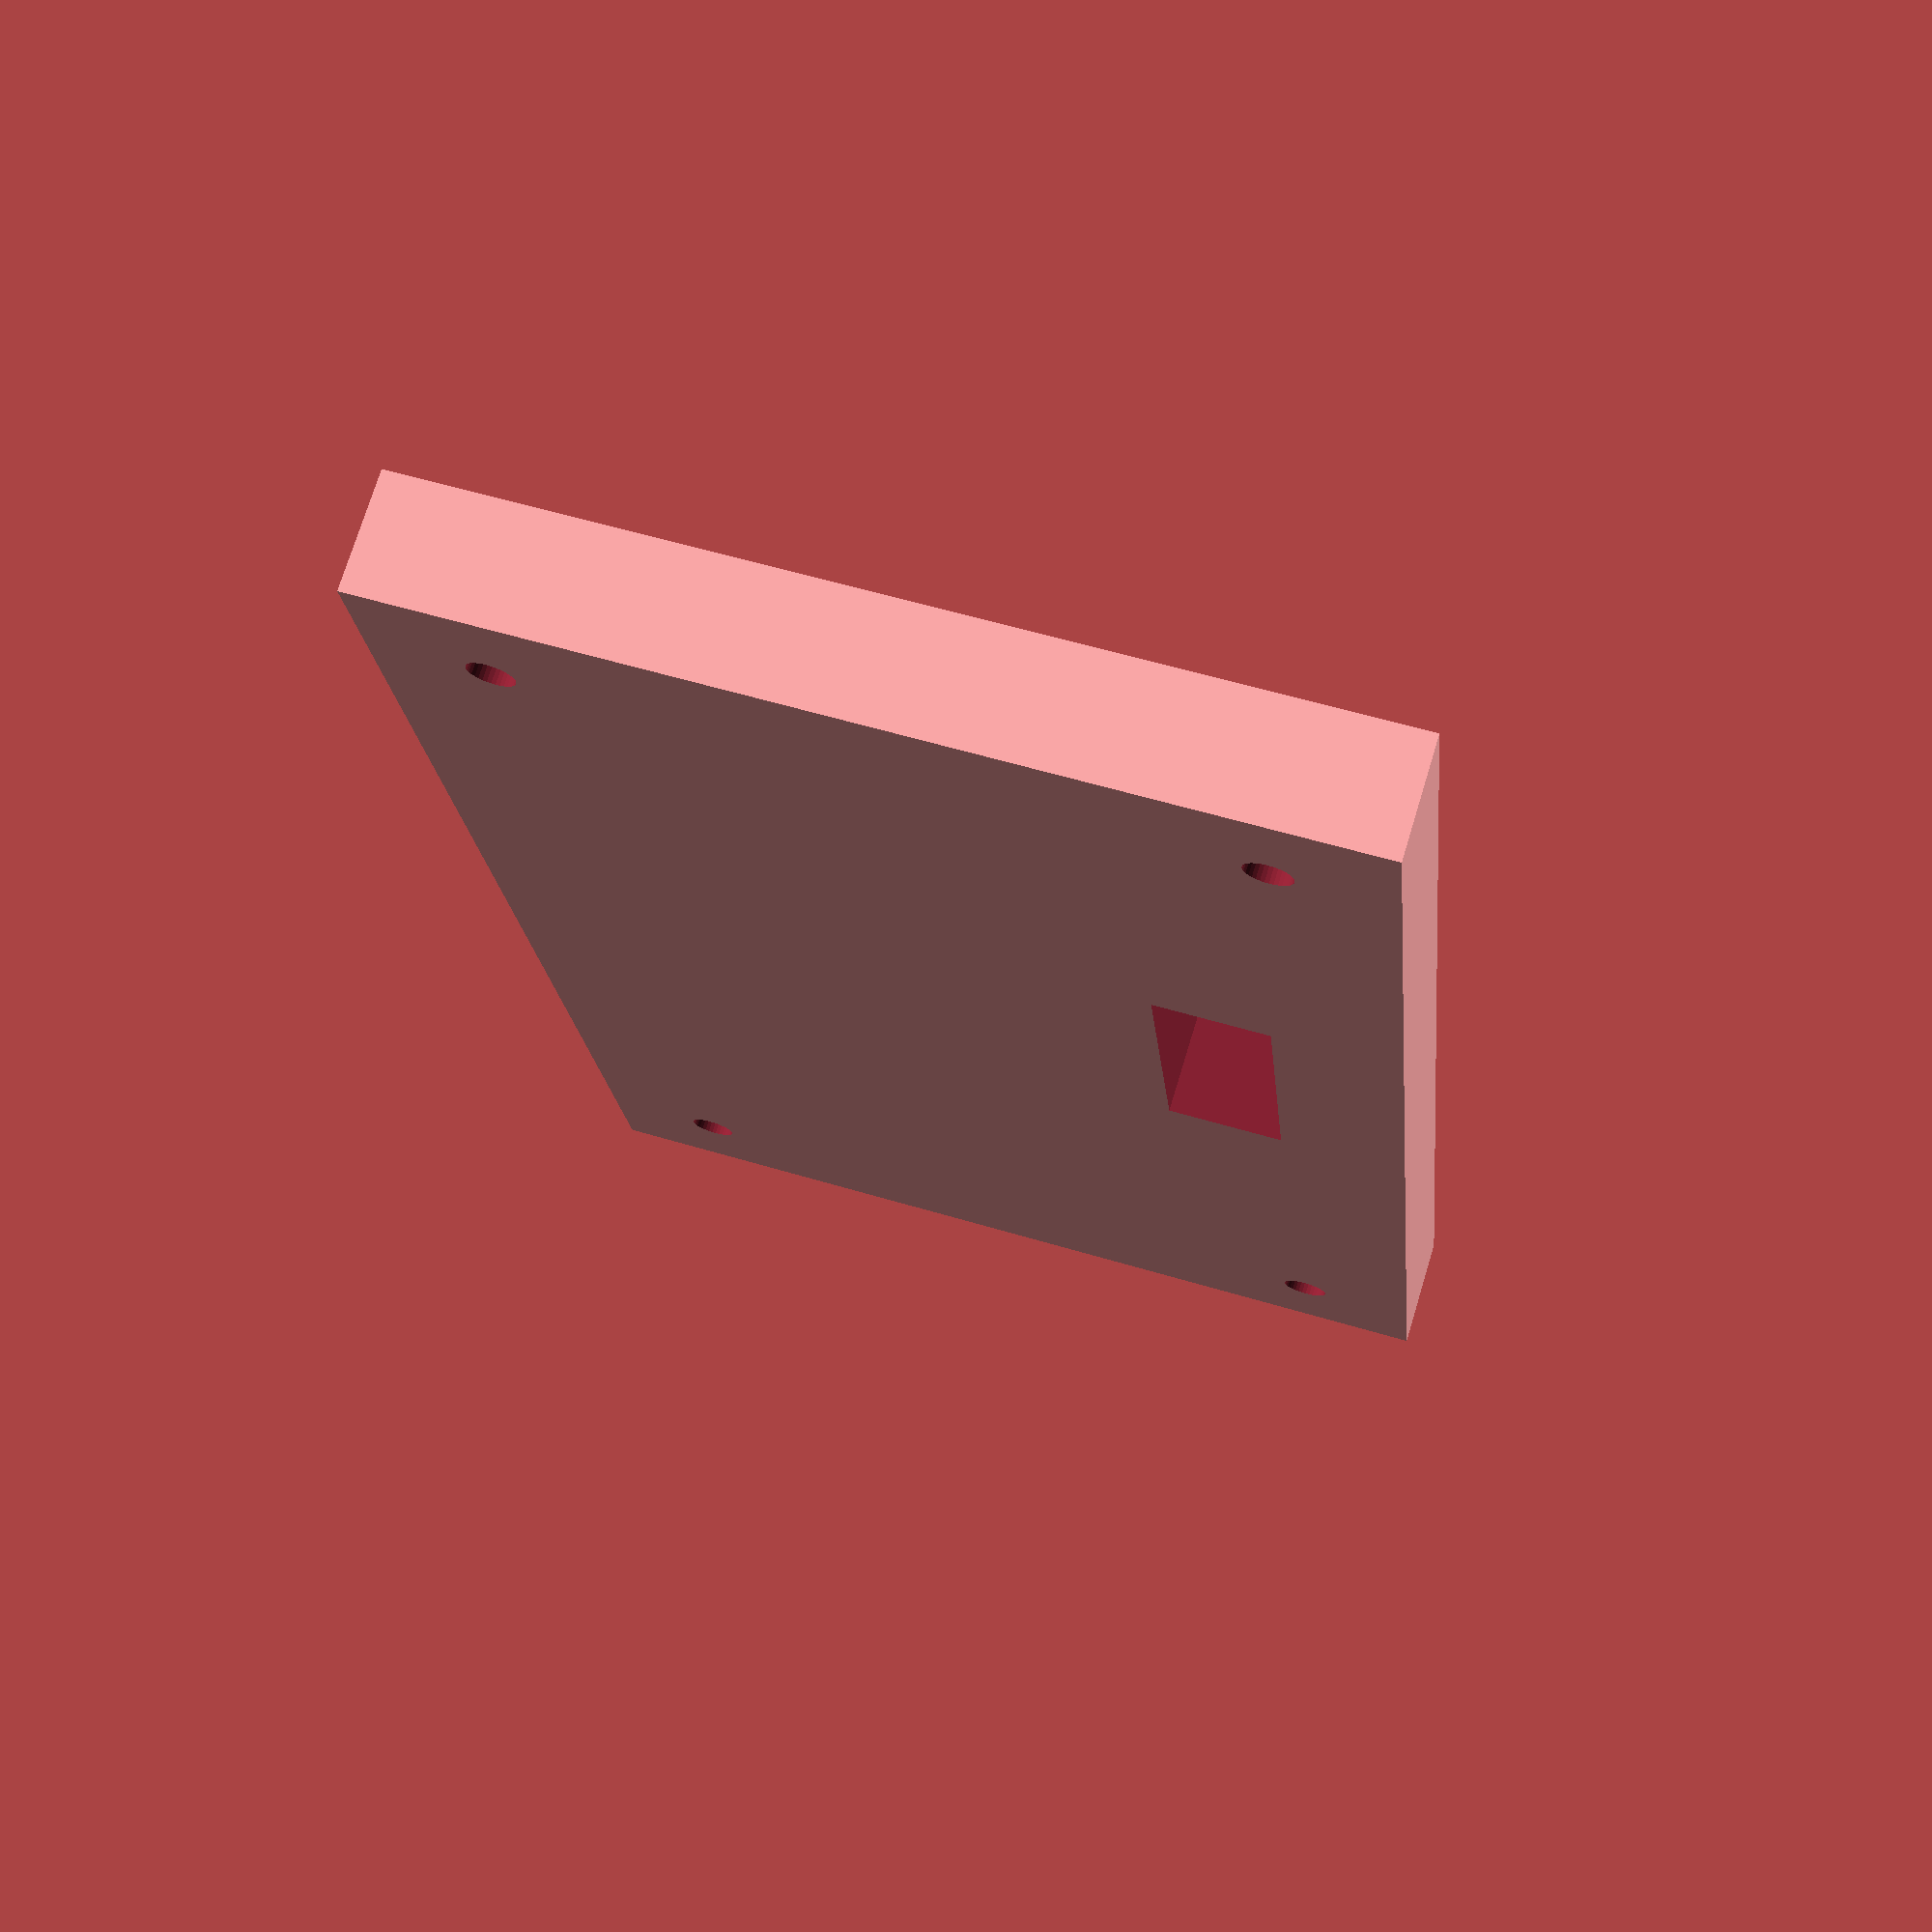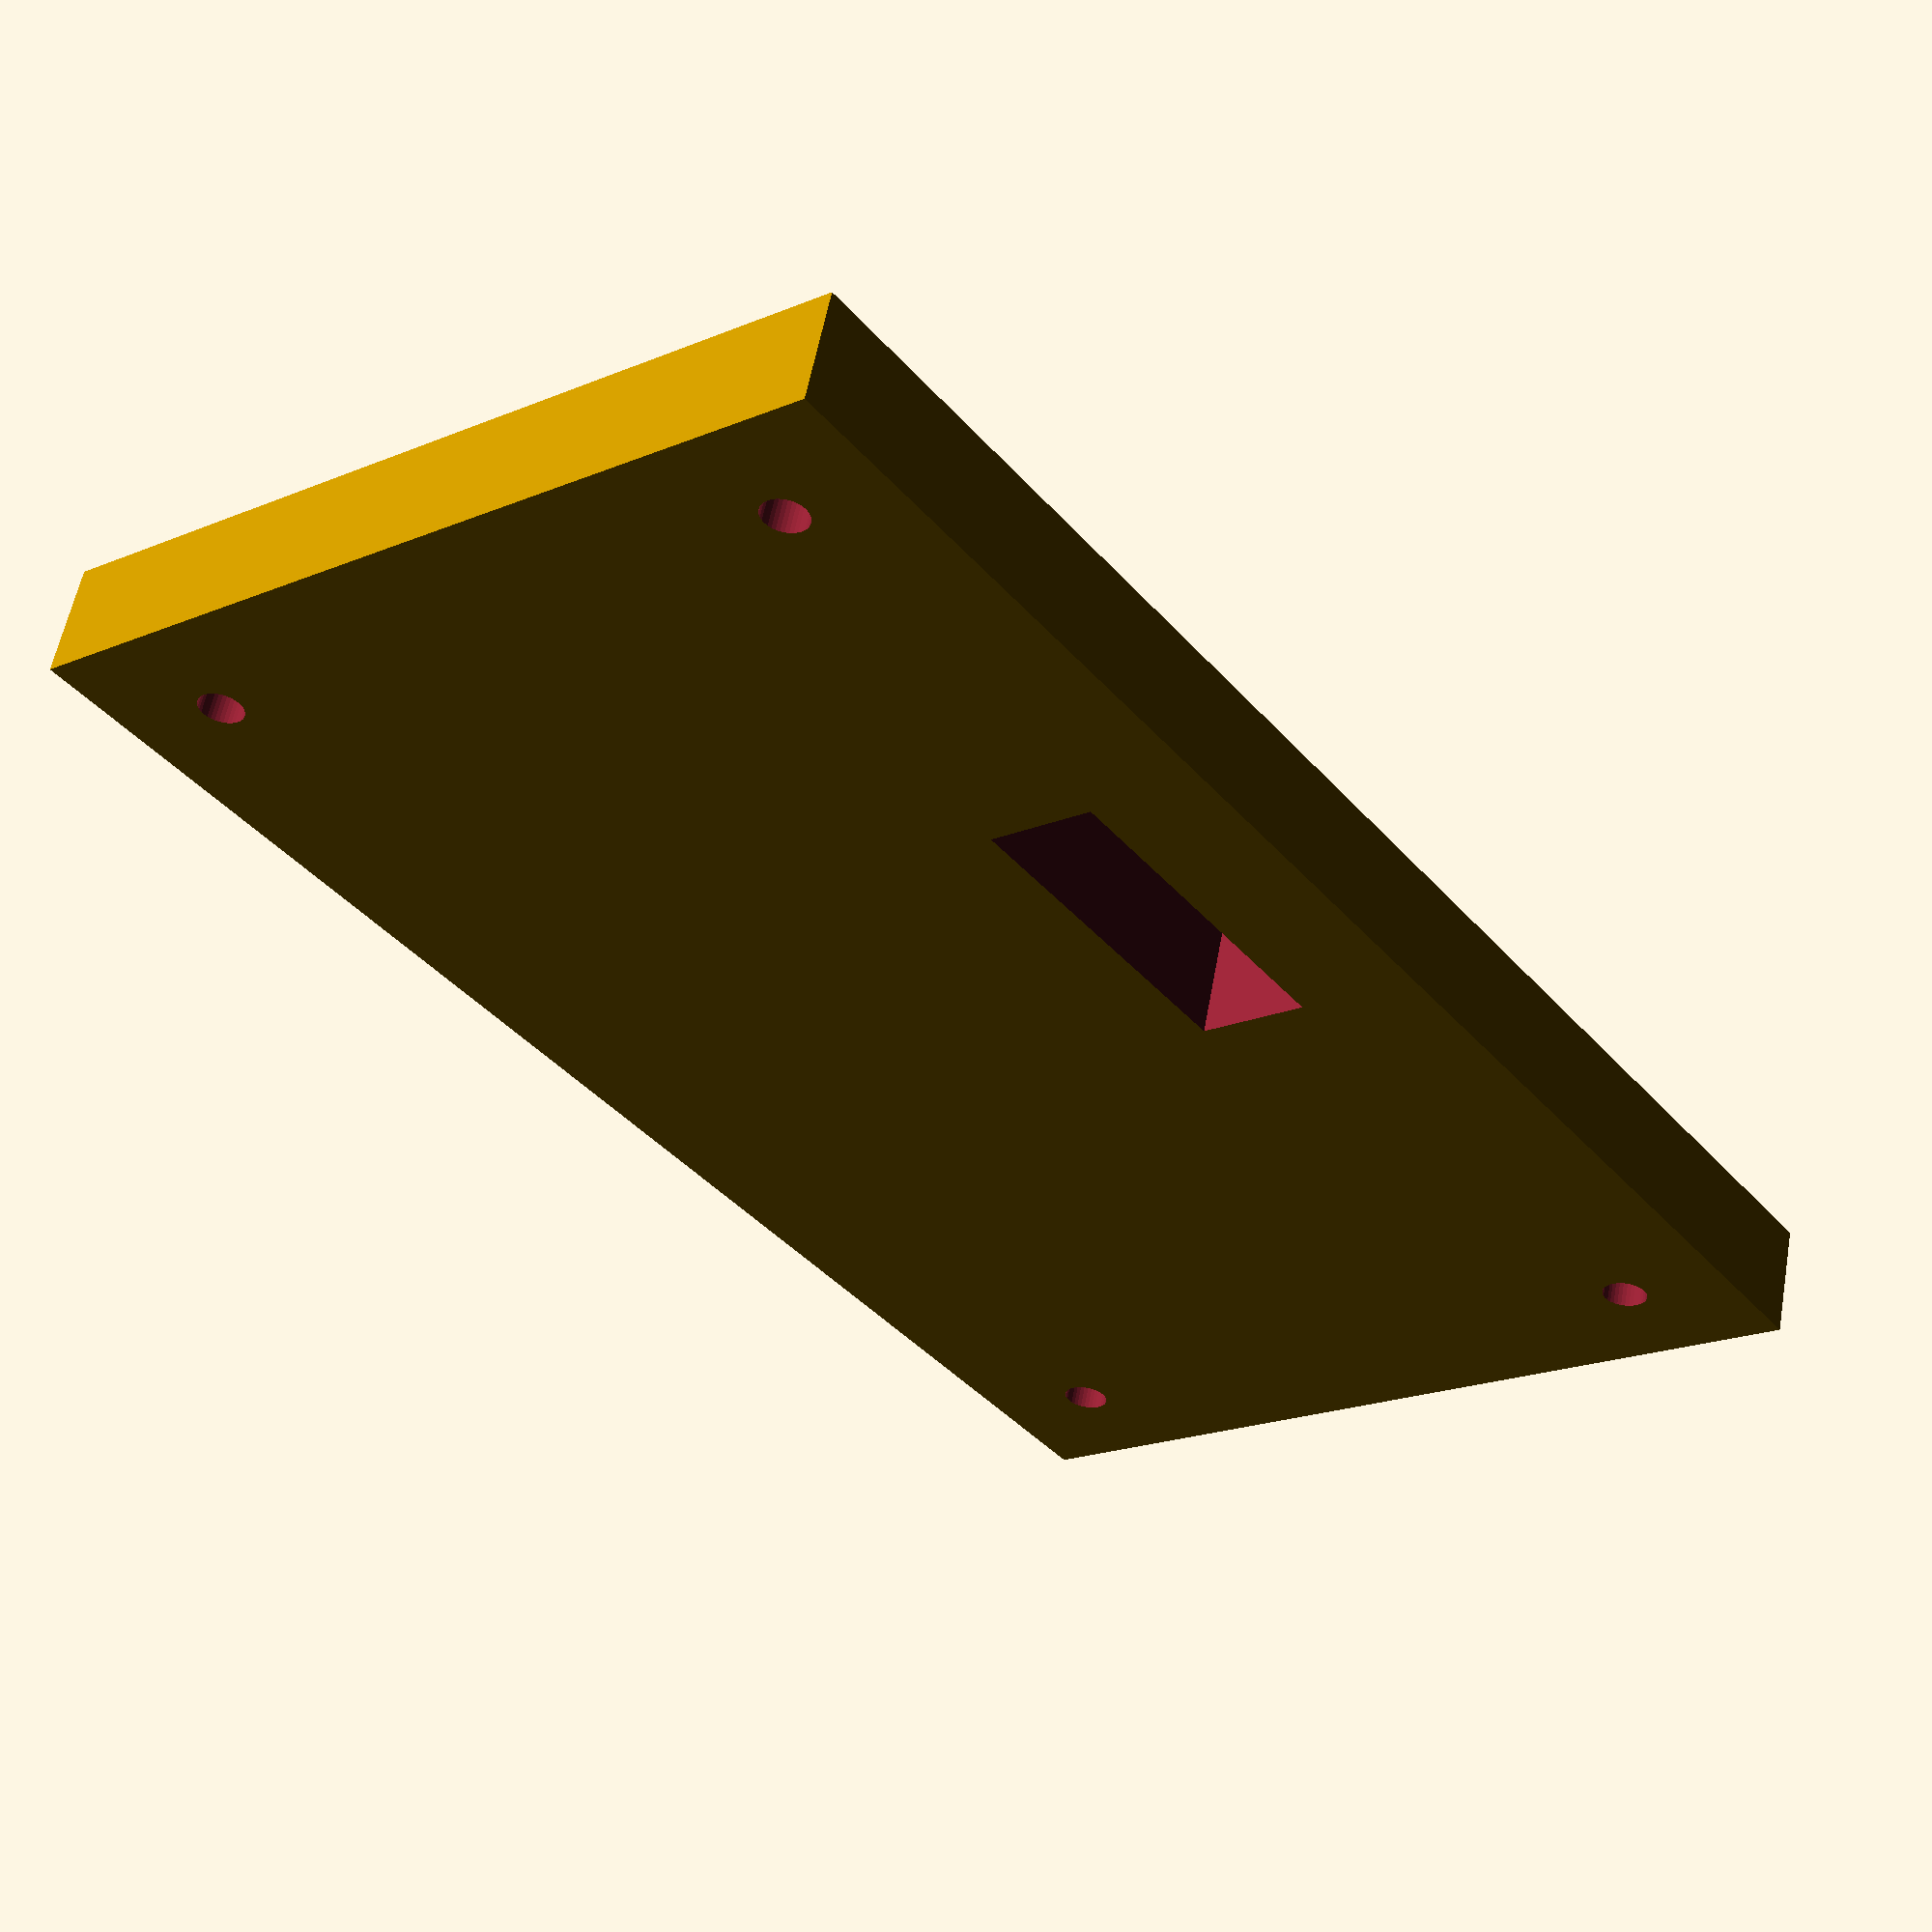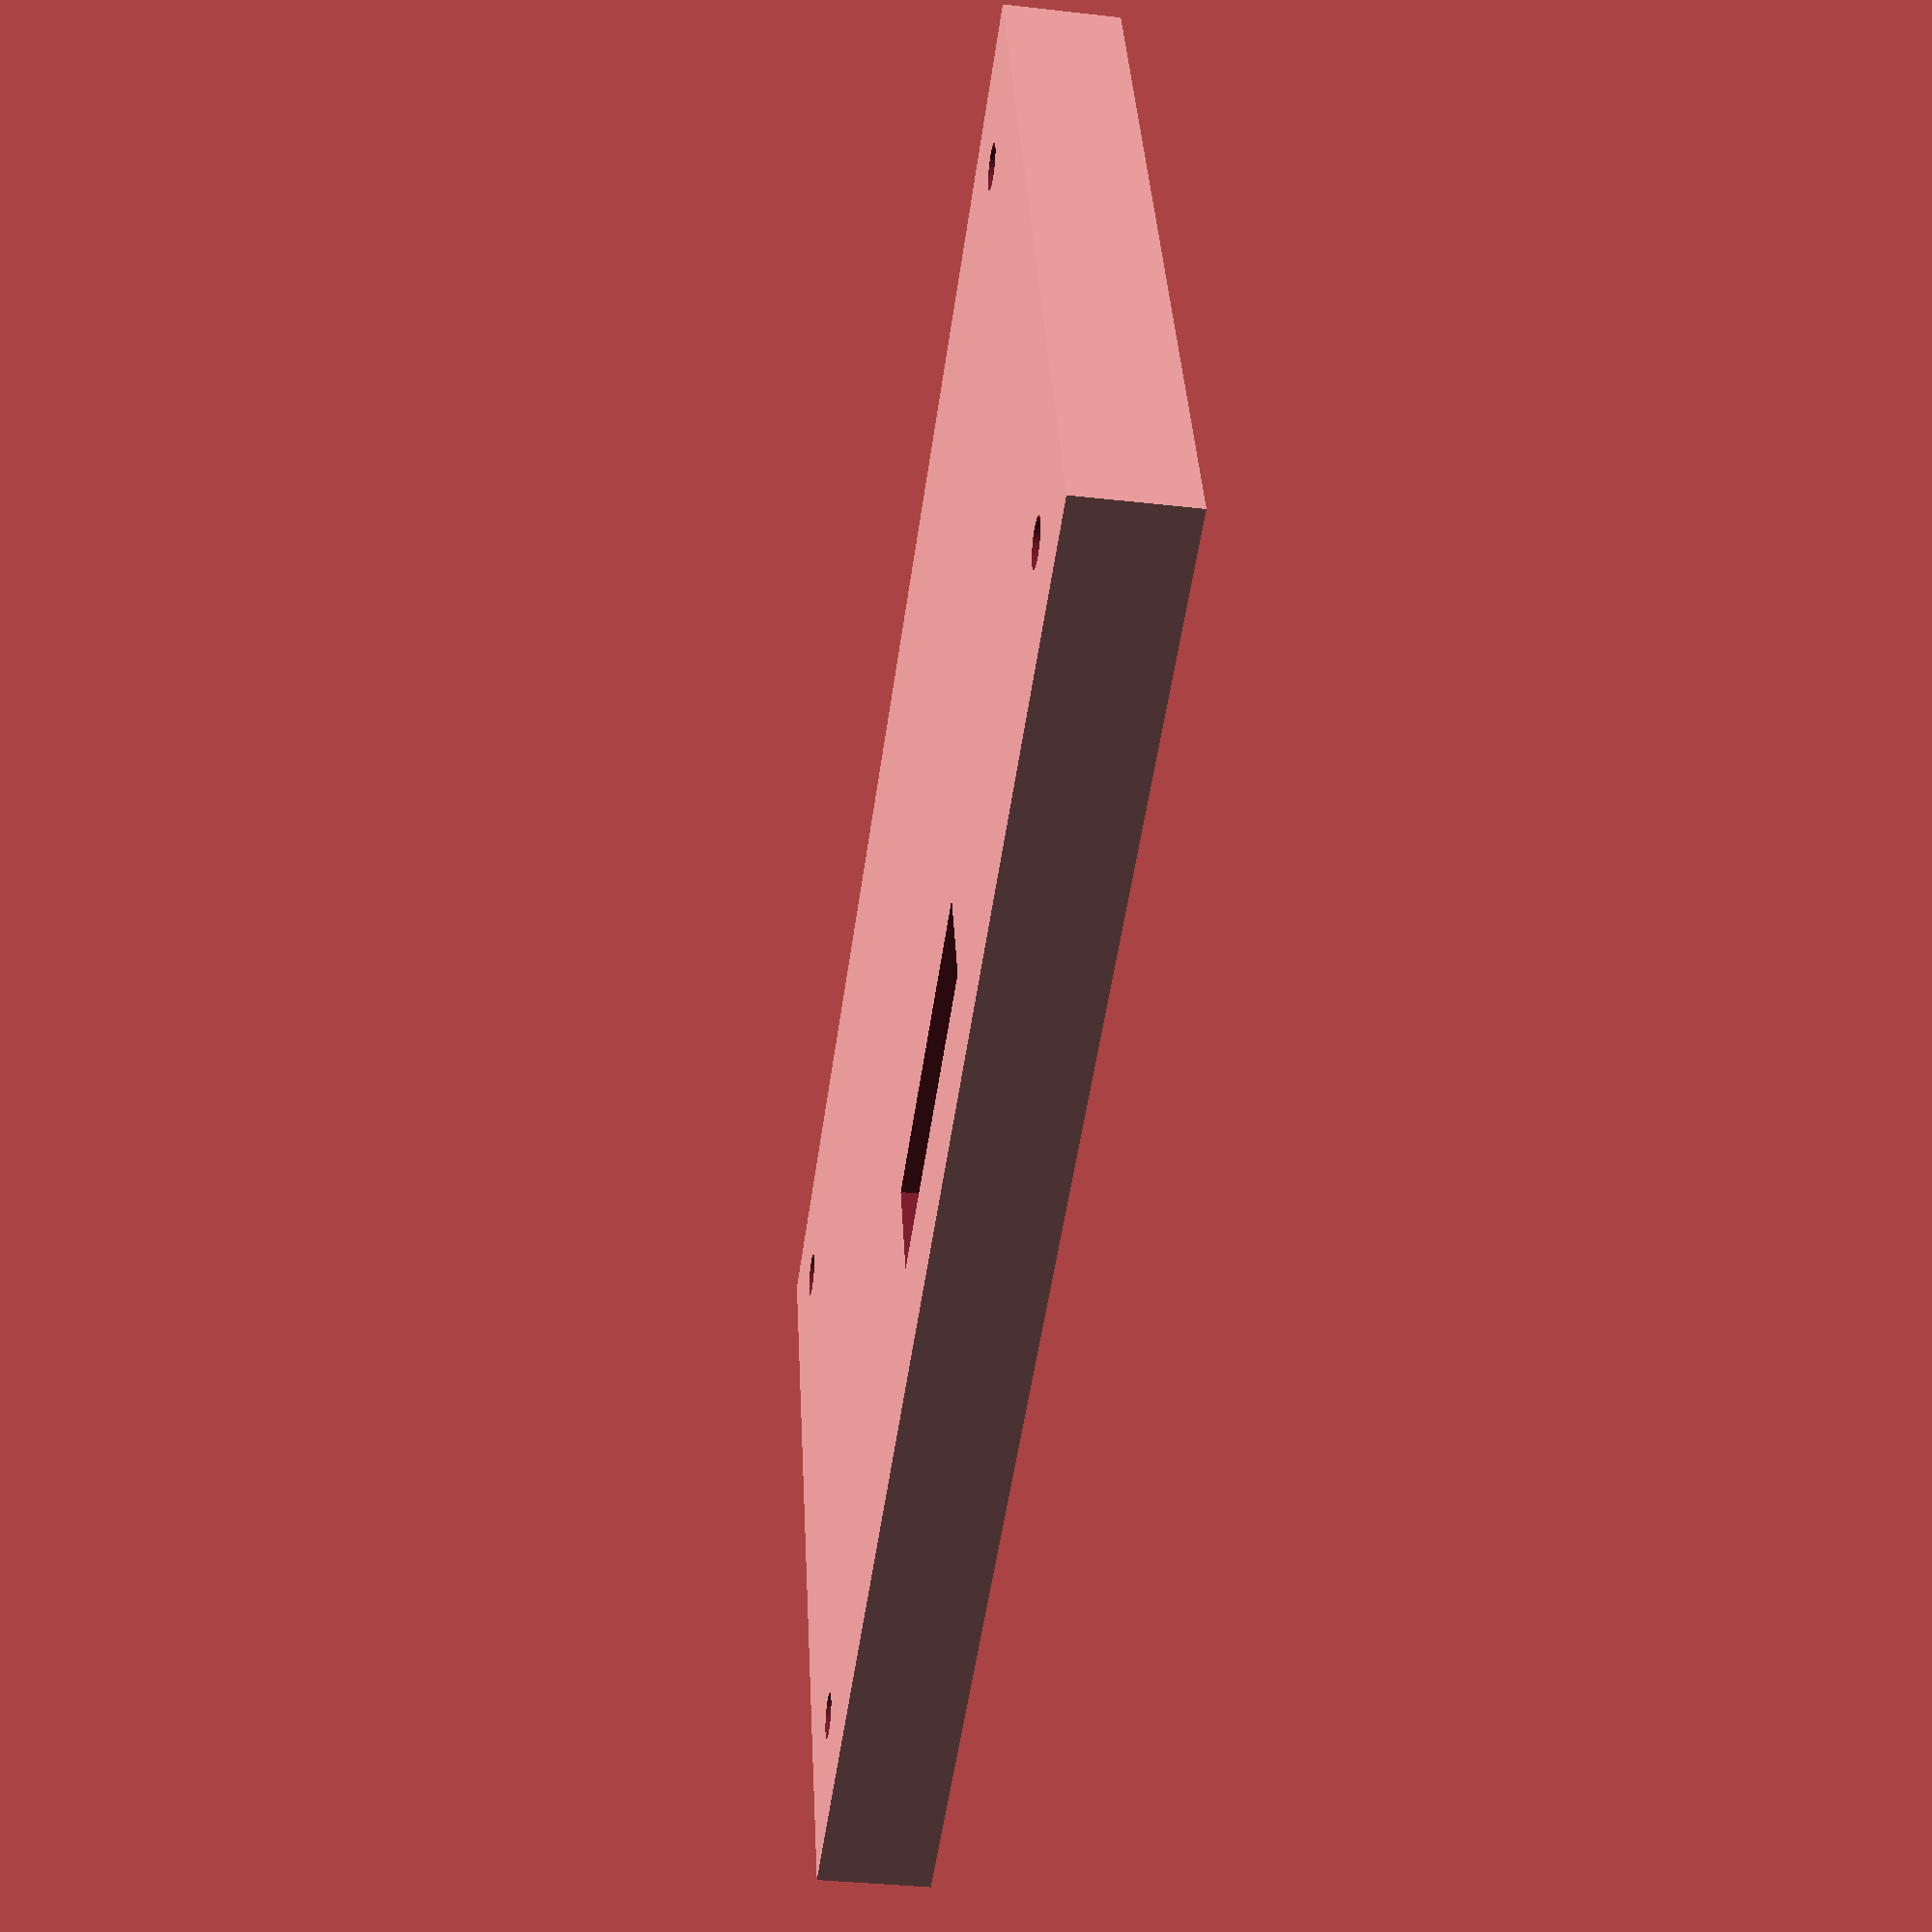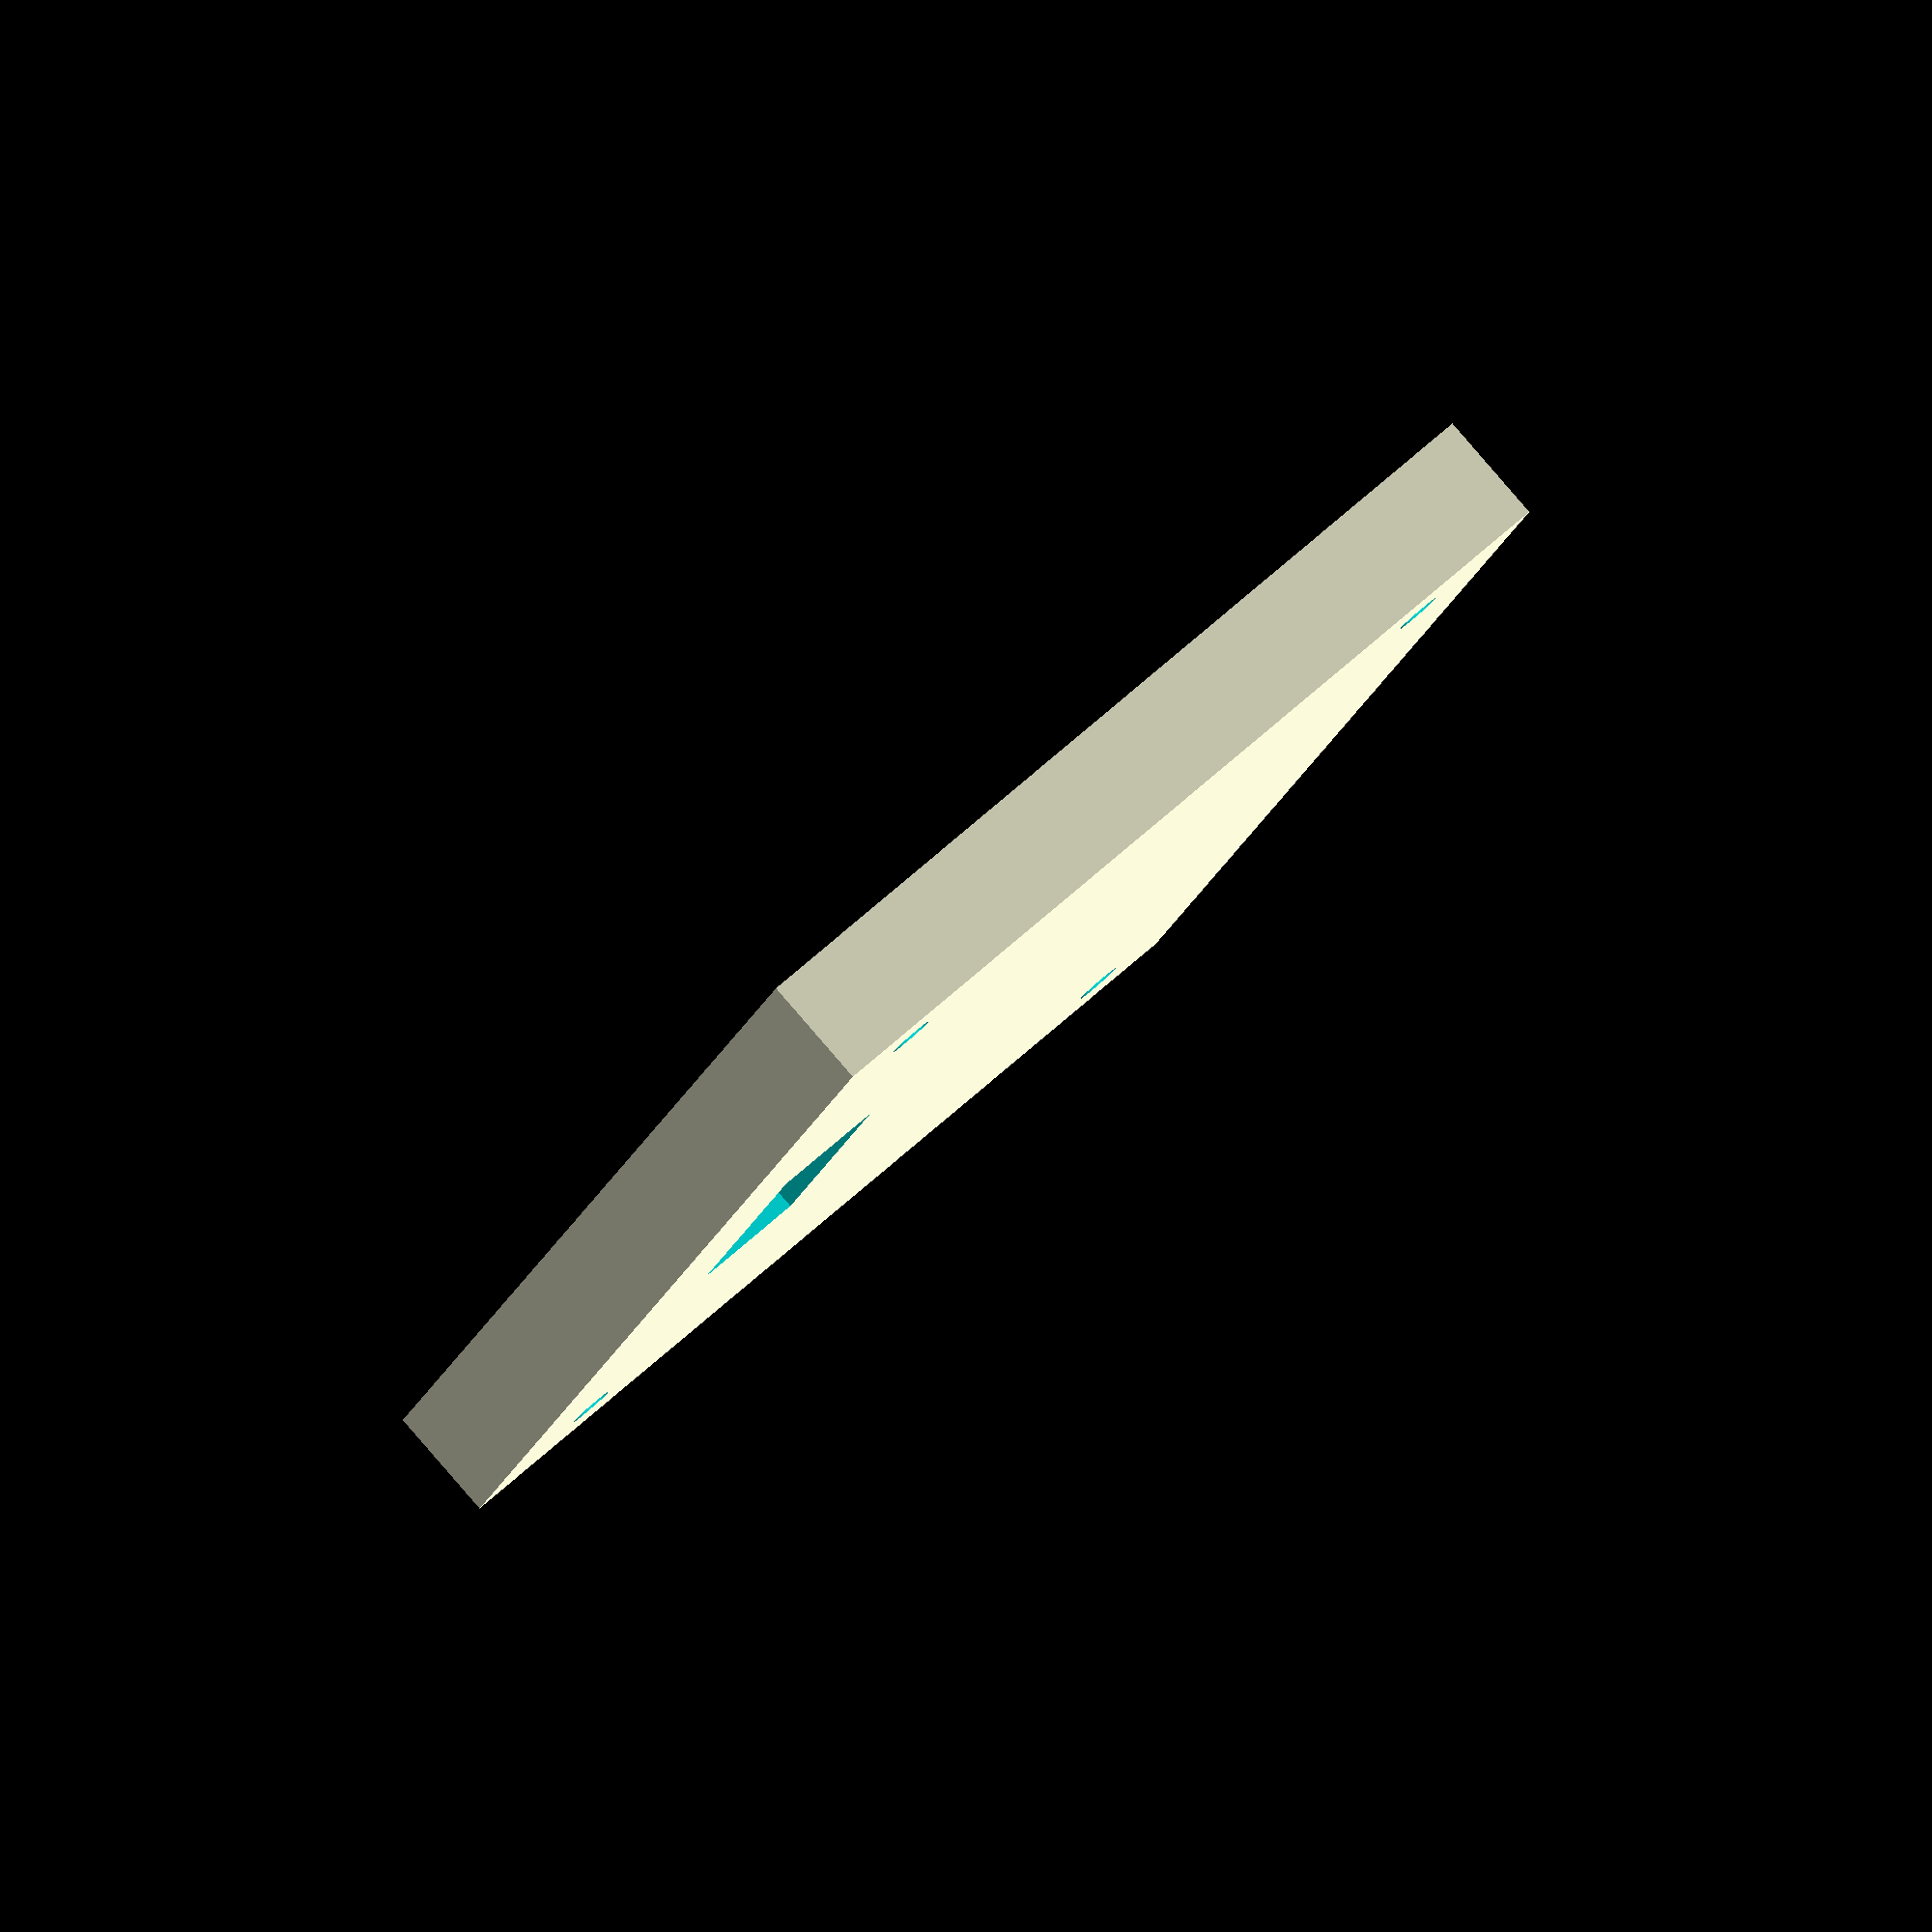
<openscad>
difference(){
    cube([140,80,10], center=true);
    translate([5,24,0])
        cube([30,10,12], center=true);
    translate([60,30,0])
        cylinder(h=30, r=2, $fn=36, center=true);
    translate([-60,30,0])
        cylinder(h=30, r=2, $fn=36, center=true);
    translate([60,-30,0])
        cylinder(h=30, r=2, $fn=36, center=true);
    translate([-60,-30,0])
        cylinder(h=30, r=2, $fn=36, center=true);
    translate([60,30,15])
        cylinder(h=30, r=3.4, $fn=36, center=true);
    translate([-60,30,15])
        cylinder(h=30, r=3.4, $fn=36, center=true);
    translate([60,-30,15])
        cylinder(h=30, r=3.4, $fn=36, center=true);
    translate([-60,-30,15])
        cylinder(h=30, r=3.4, $fn=36, center=true);
};
</openscad>
<views>
elev=286.7 azim=275.3 roll=196.9 proj=p view=wireframe
elev=122.4 azim=127.4 roll=349.6 proj=p view=solid
elev=34.8 azim=199.2 roll=261.3 proj=p view=wireframe
elev=274.0 azim=72.5 roll=139.1 proj=o view=wireframe
</views>
